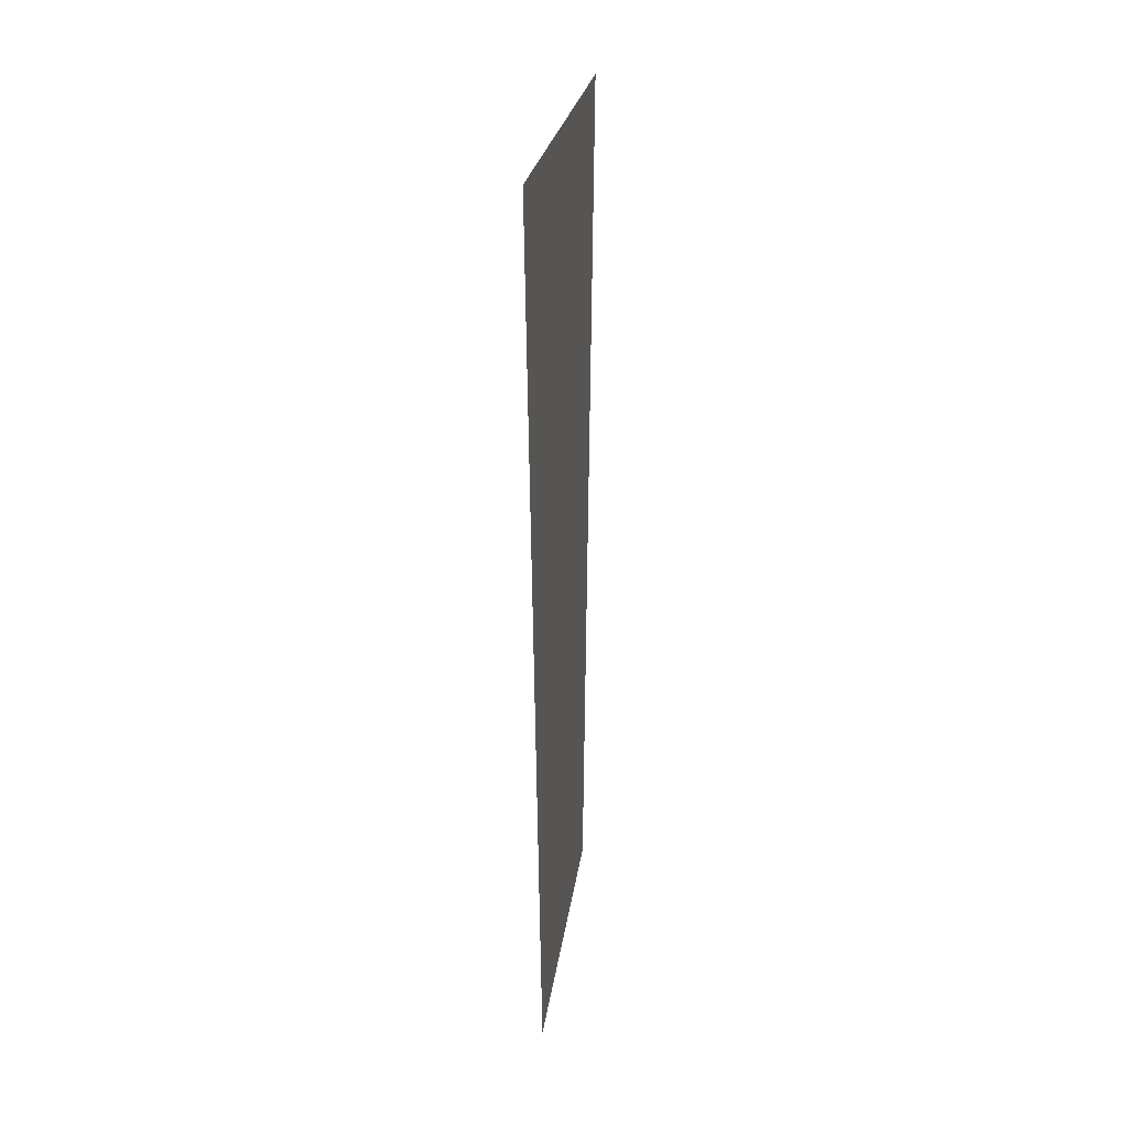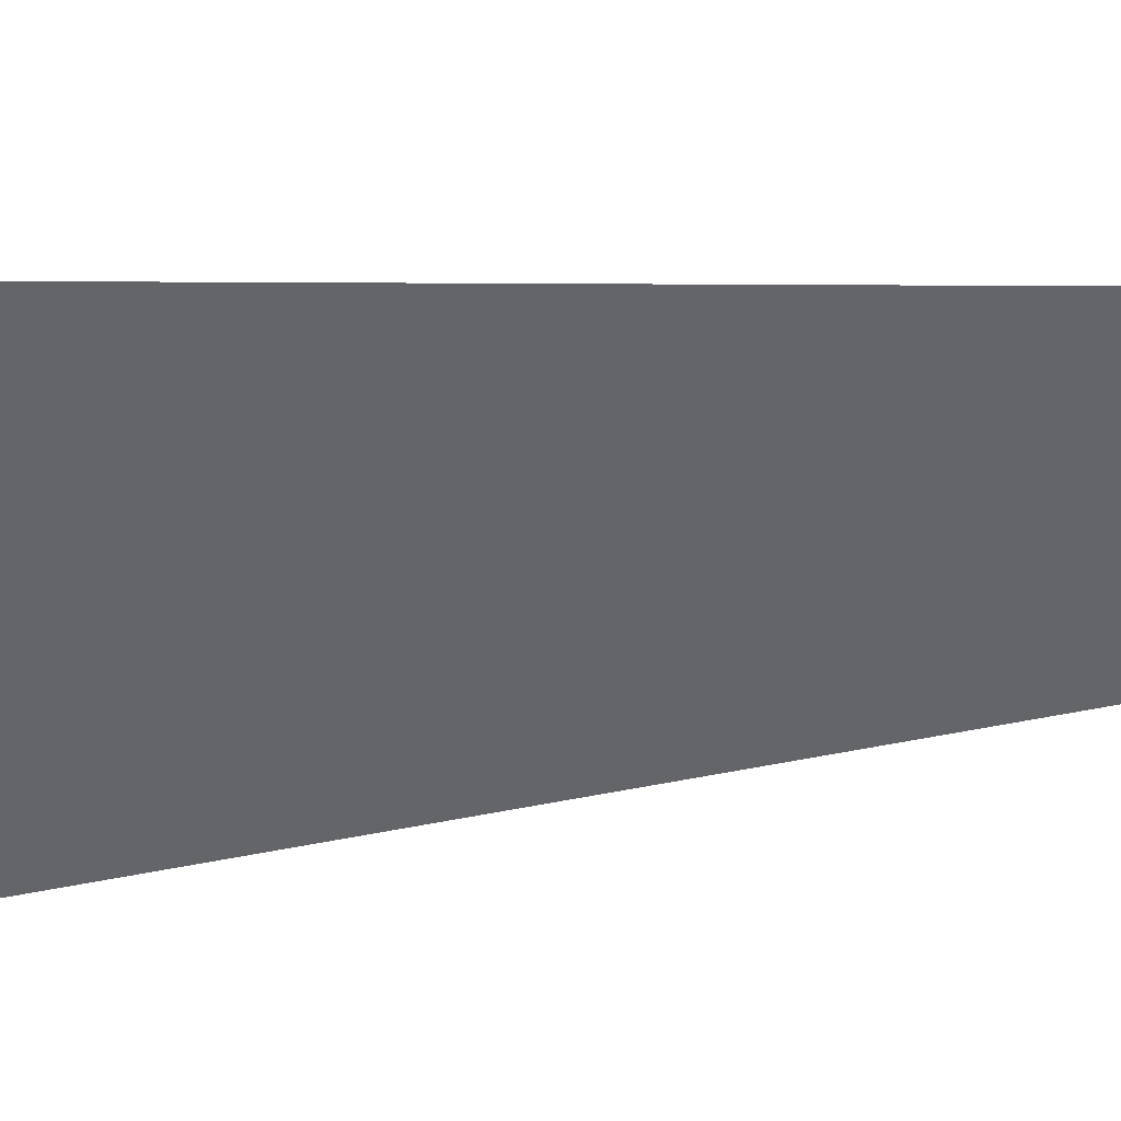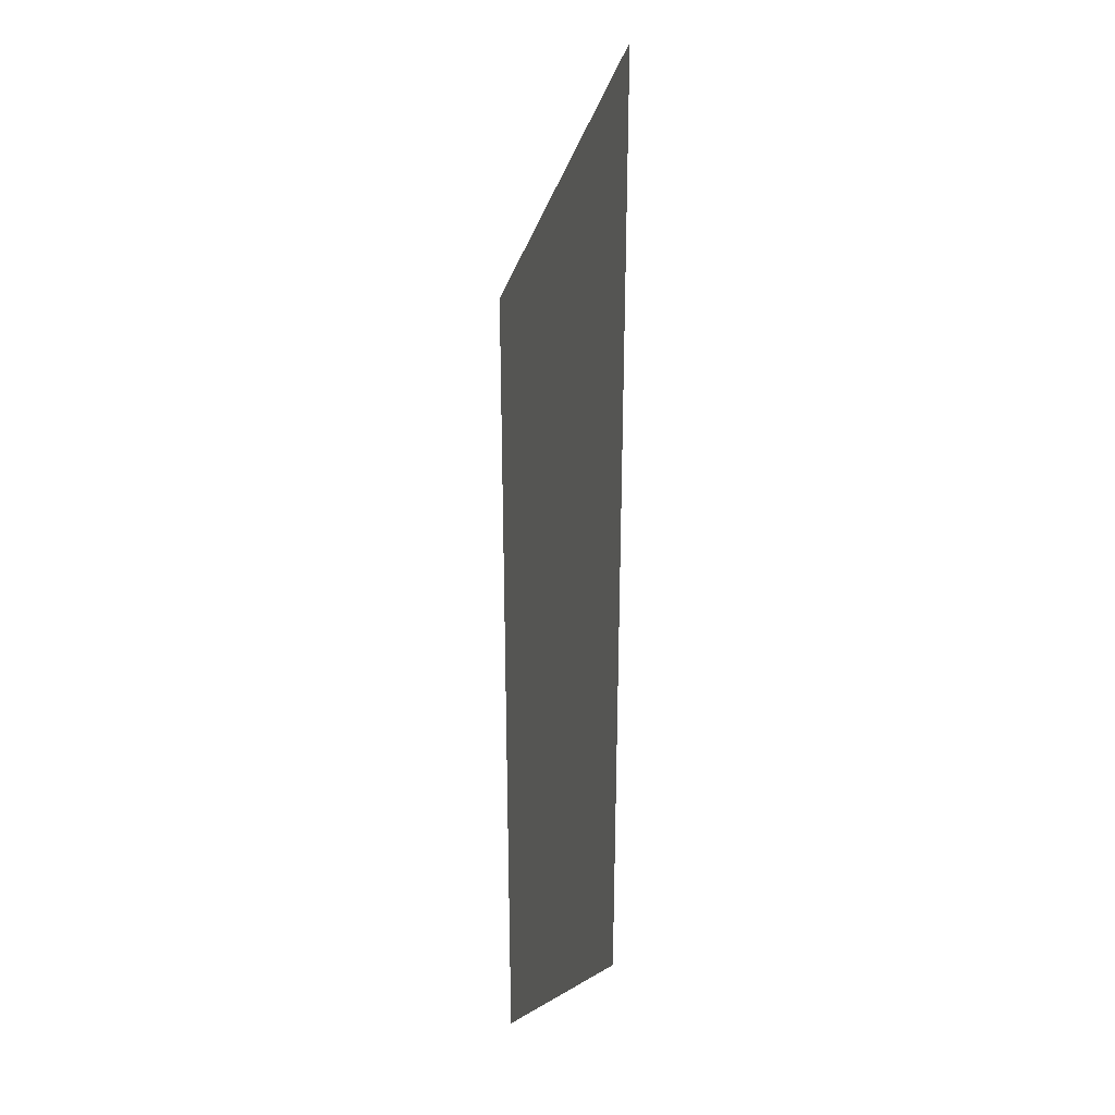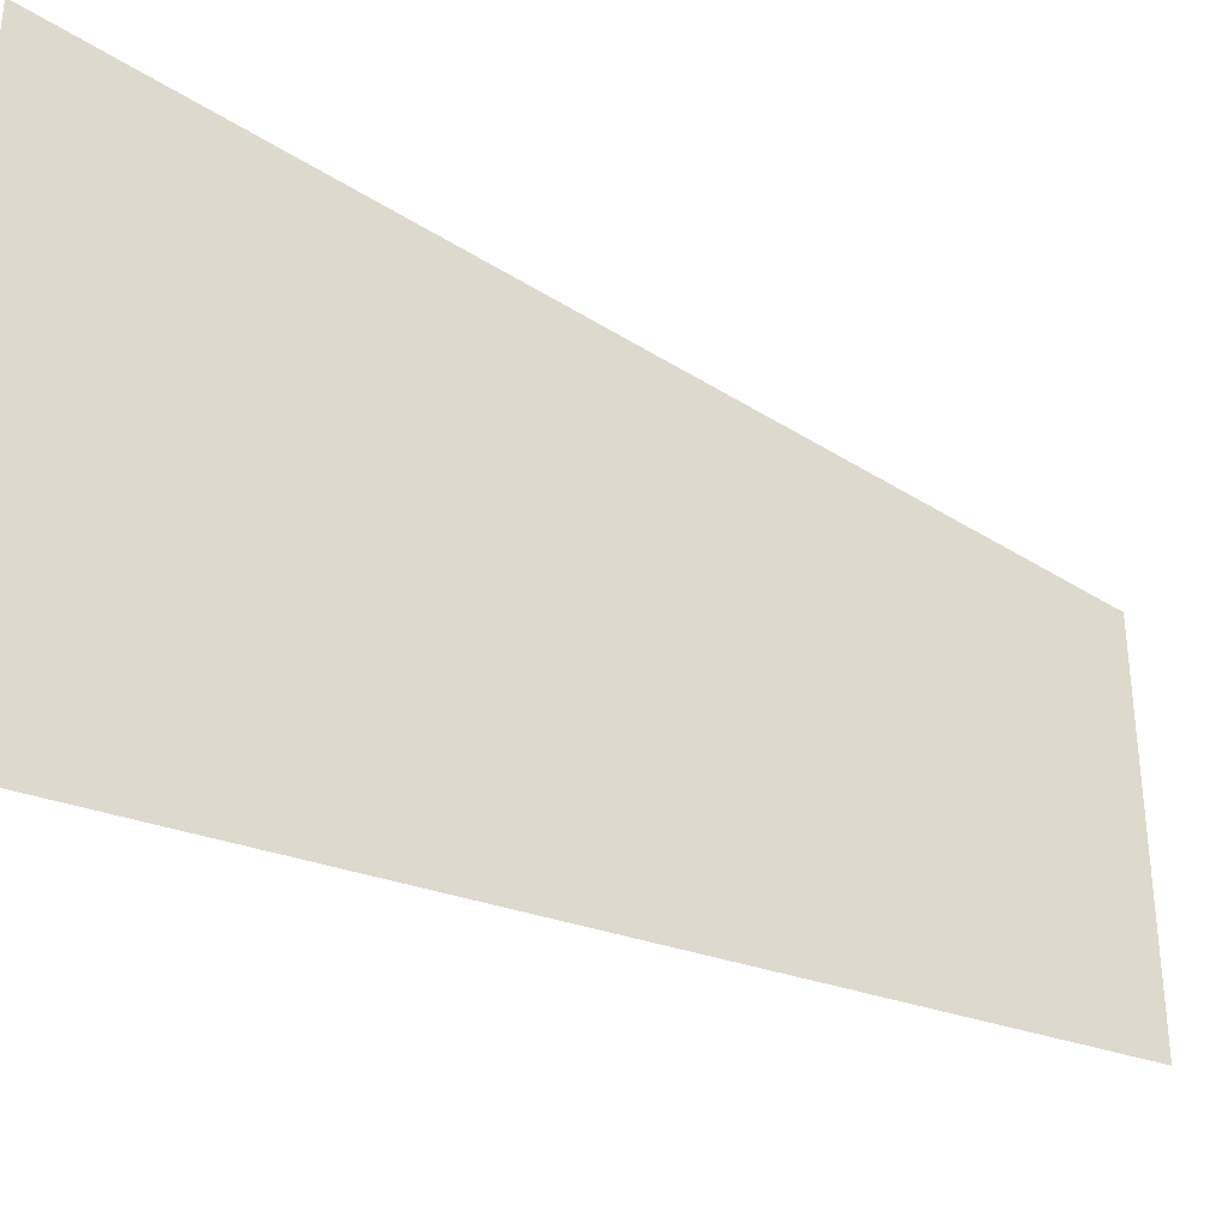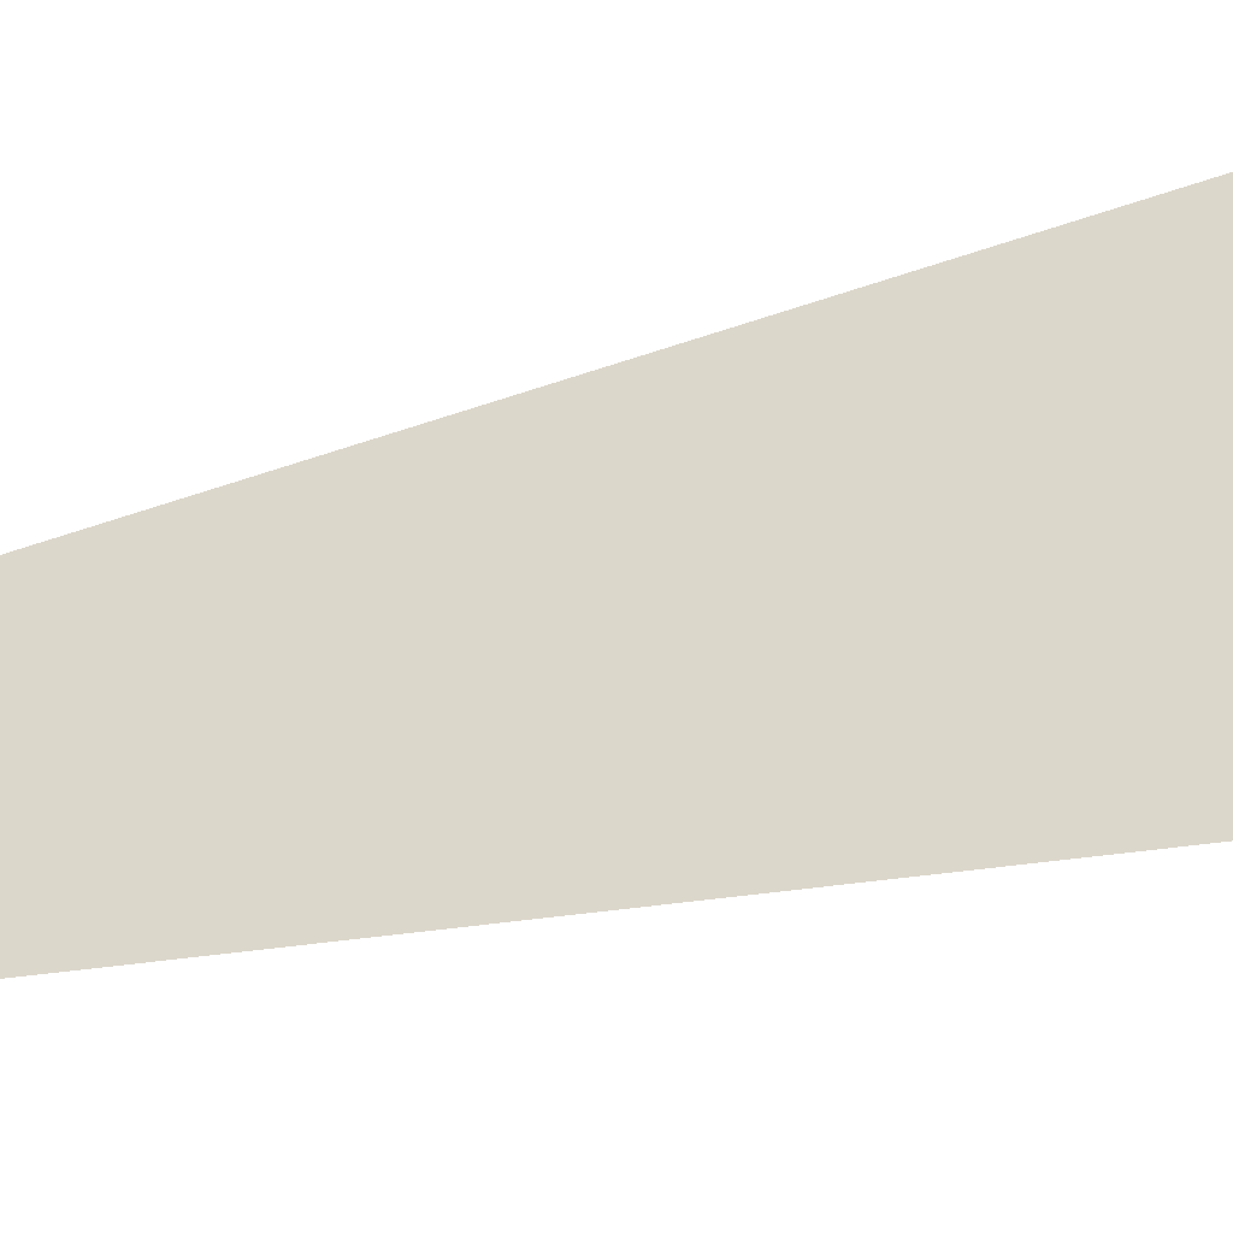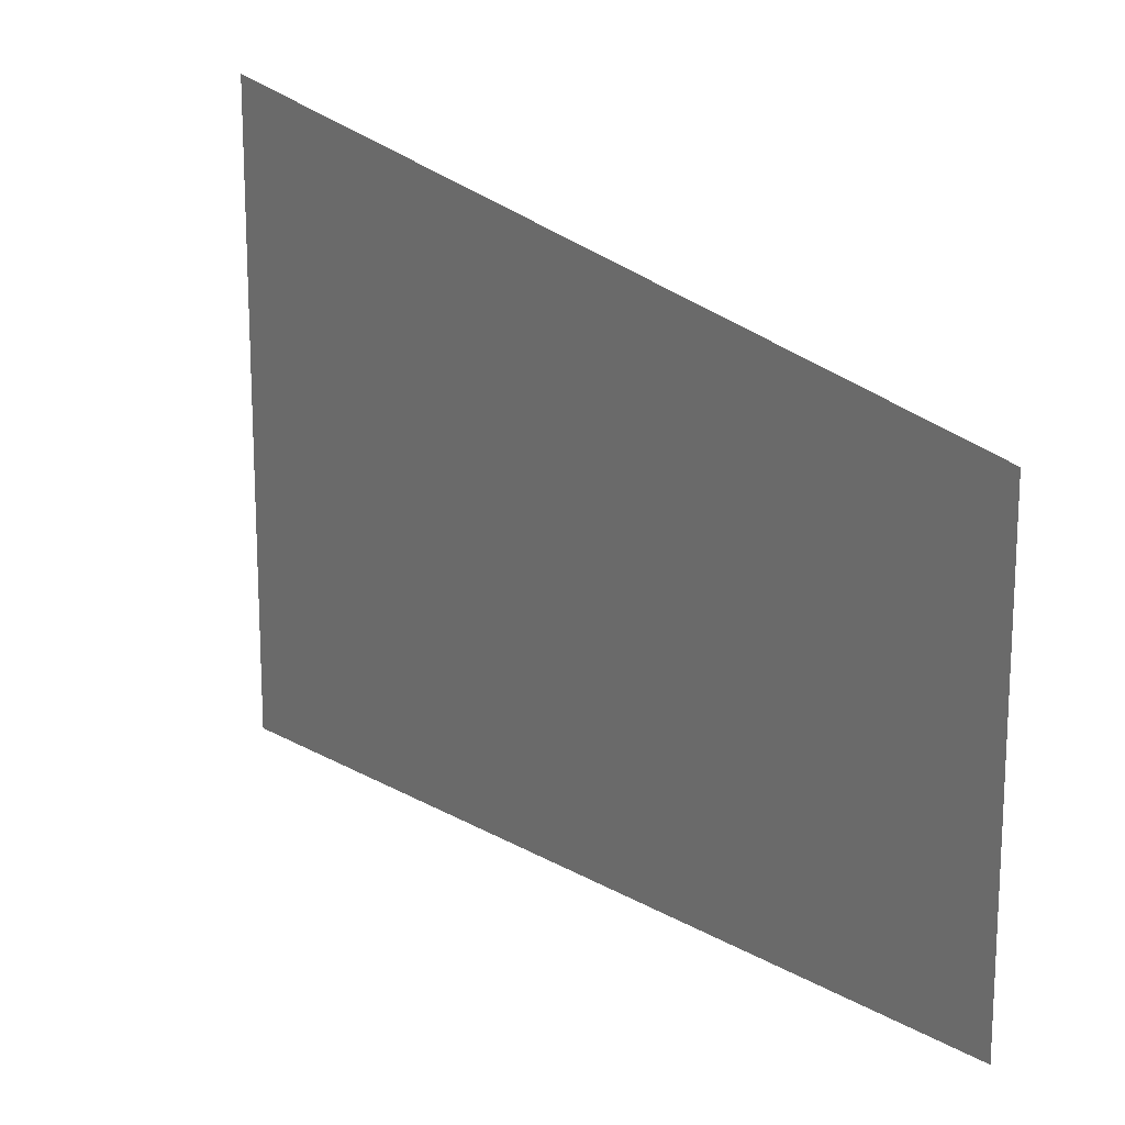
<metadata>
{"format":"obj","ext":"obj","renderer":"f3d","projection":"perspective","resolution":1024,"background":"white","views":[{"elev":23.3,"azim":-172.9,"up":"+Y"},{"elev":38.9,"azim":-98.2,"up":"+Z"},{"elev":-21.6,"azim":164.5,"up":"+Y"},{"elev":-34.3,"azim":-125.6,"up":"+Z"},{"elev":-41.7,"azim":108.2,"up":"+Z"},{"elev":18.5,"azim":-33.3,"up":"+Z"}]}
</metadata>
<code>
o mesh4/mesh4-geometry#mesh4-geometry
v 0.3069 -0.1491 0.6702
v 0.3069 -0.1643 0.6614
v 0.3069 -0.1542 0.6614
v 0.3069 -0.1693 0.6702
v 0.3069 -0.1782 0.6512
v 0.3069 -0.08339 0.6986
v 0.3069 -0.1542 0.679
v 0.3069 -0.08339 0.6418
v 0.3069 -0.1643 0.679
v 0.3069 -0.1782 0.6892
f 1 2 3
f 2 1 4
f 4 1 7
f 4 7 9
f 3 2 1
f 4 1 2
f 2 5 3
f 3 5 2
f 3 6 1
f 1 6 3
f 7 1 4
f 4 5 2
f 2 5 4
f 8 3 5
f 5 3 8
f 3 8 6
f 6 8 3
f 1 6 7
f 7 6 1
f 9 7 4
f 5 4 10
f 10 4 5
f 7 6 9
f 9 6 7
f 10 4 9
f 9 4 10
f 9 6 10
f 10 6 9

</code>
